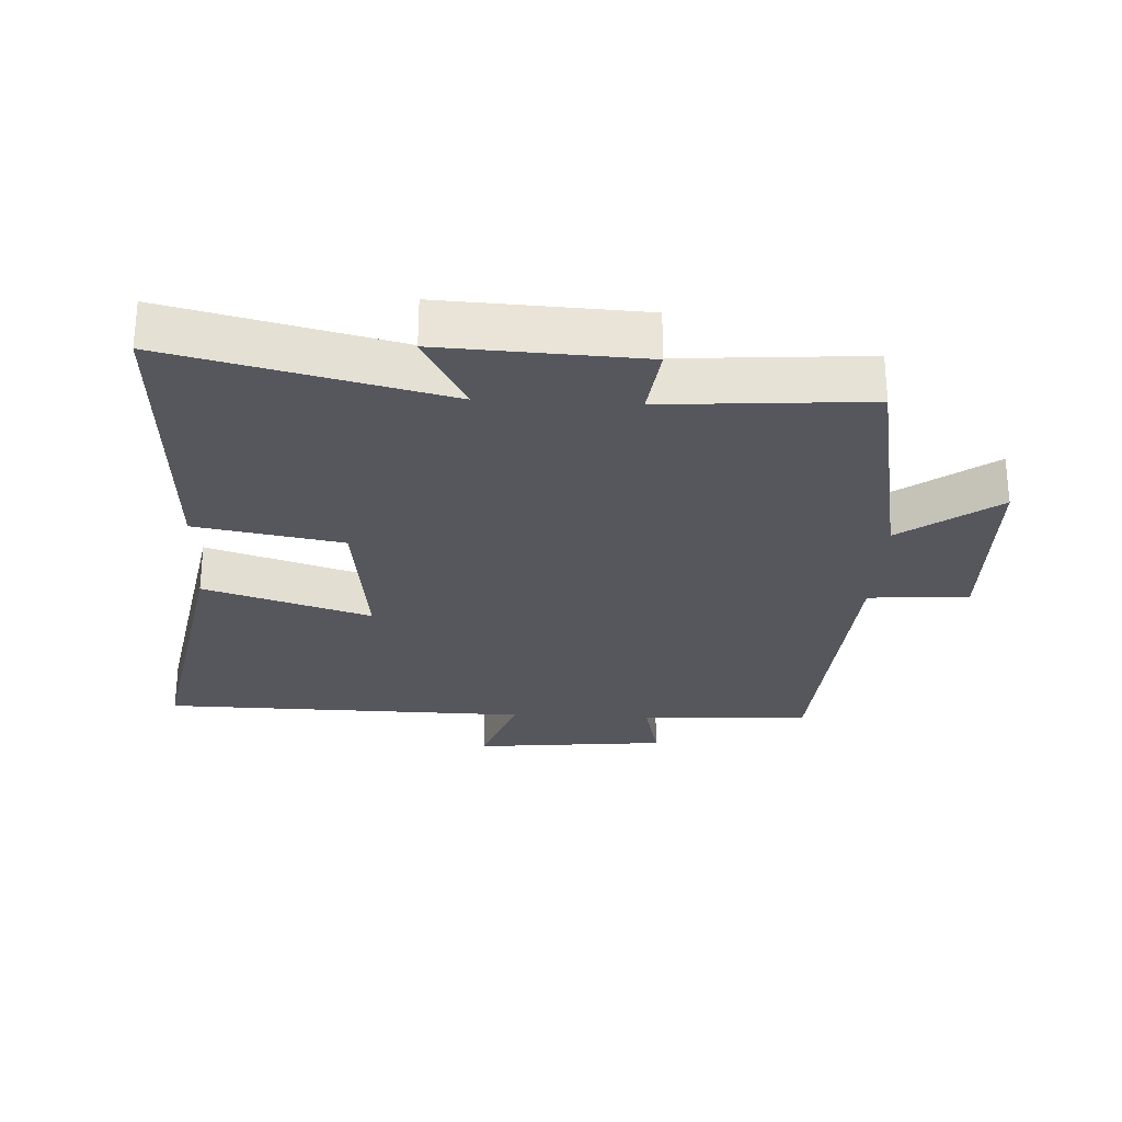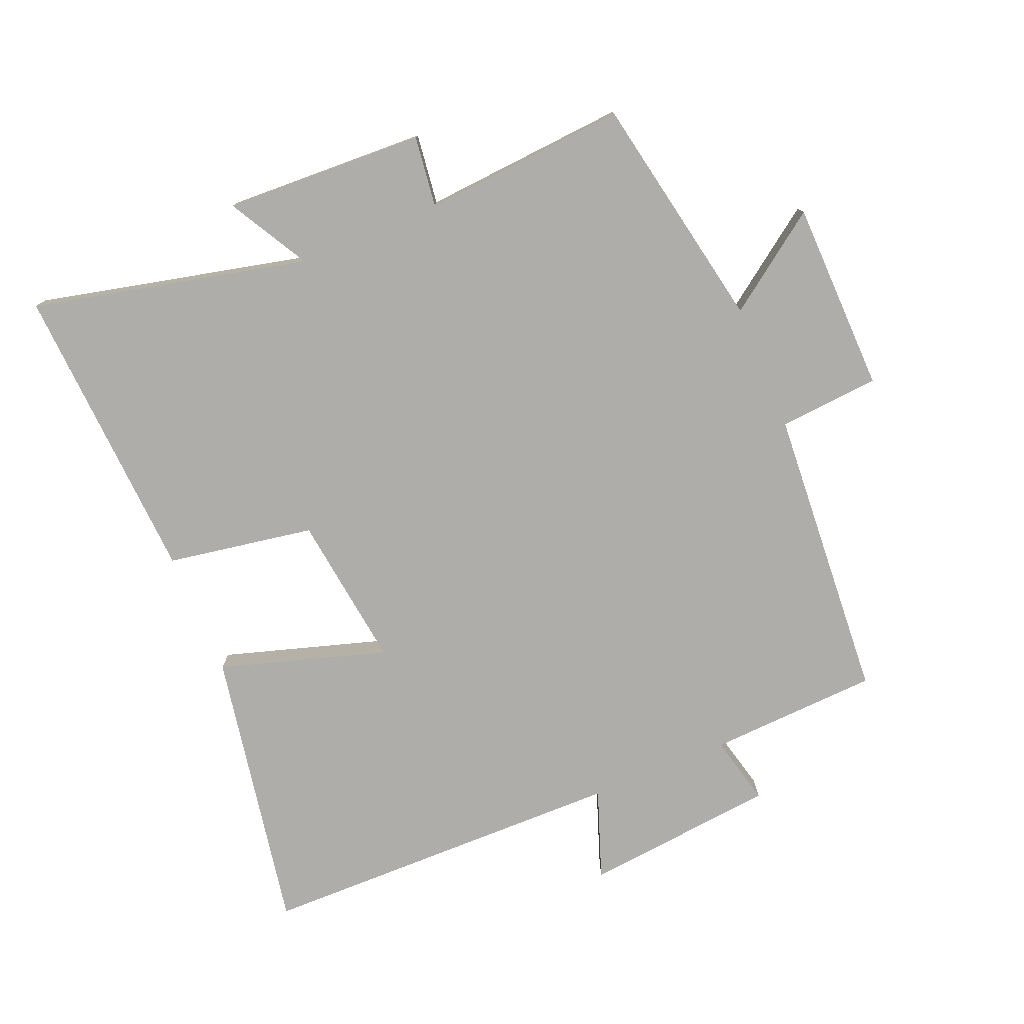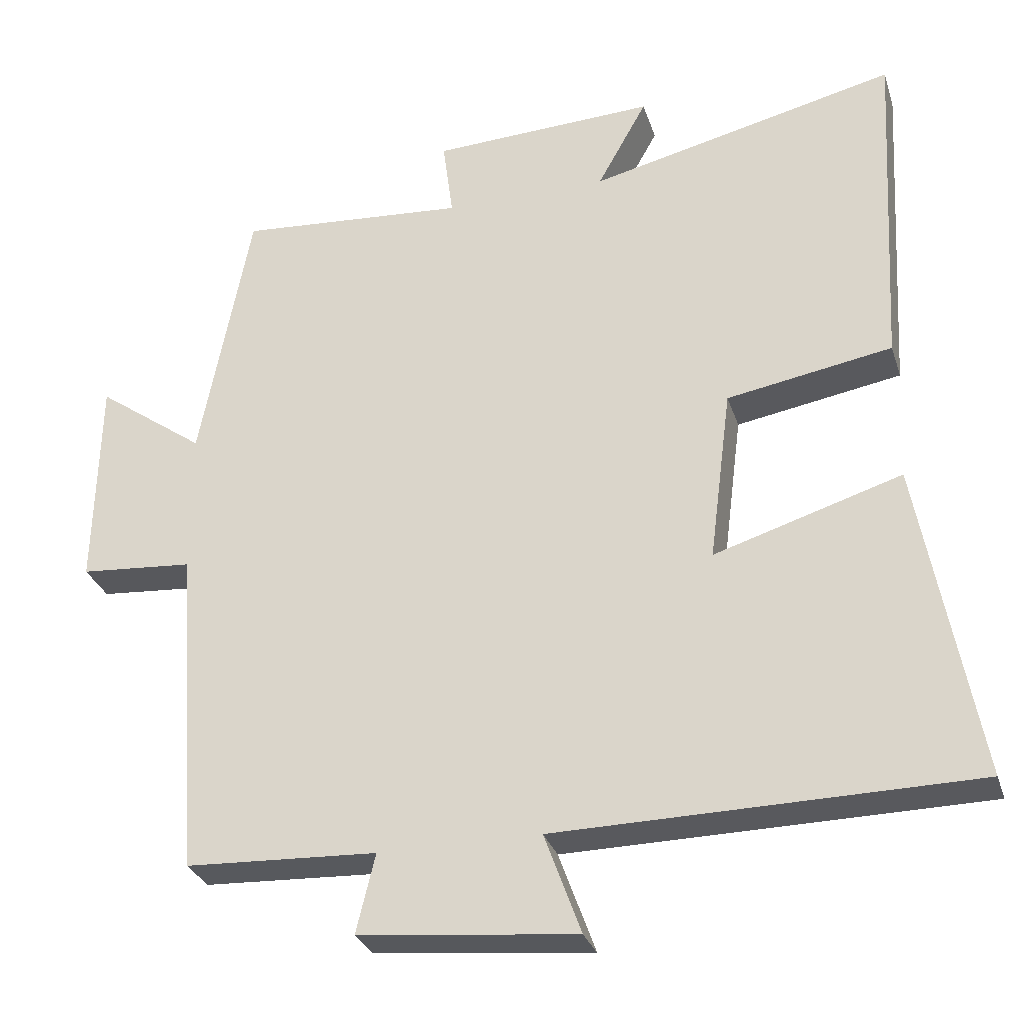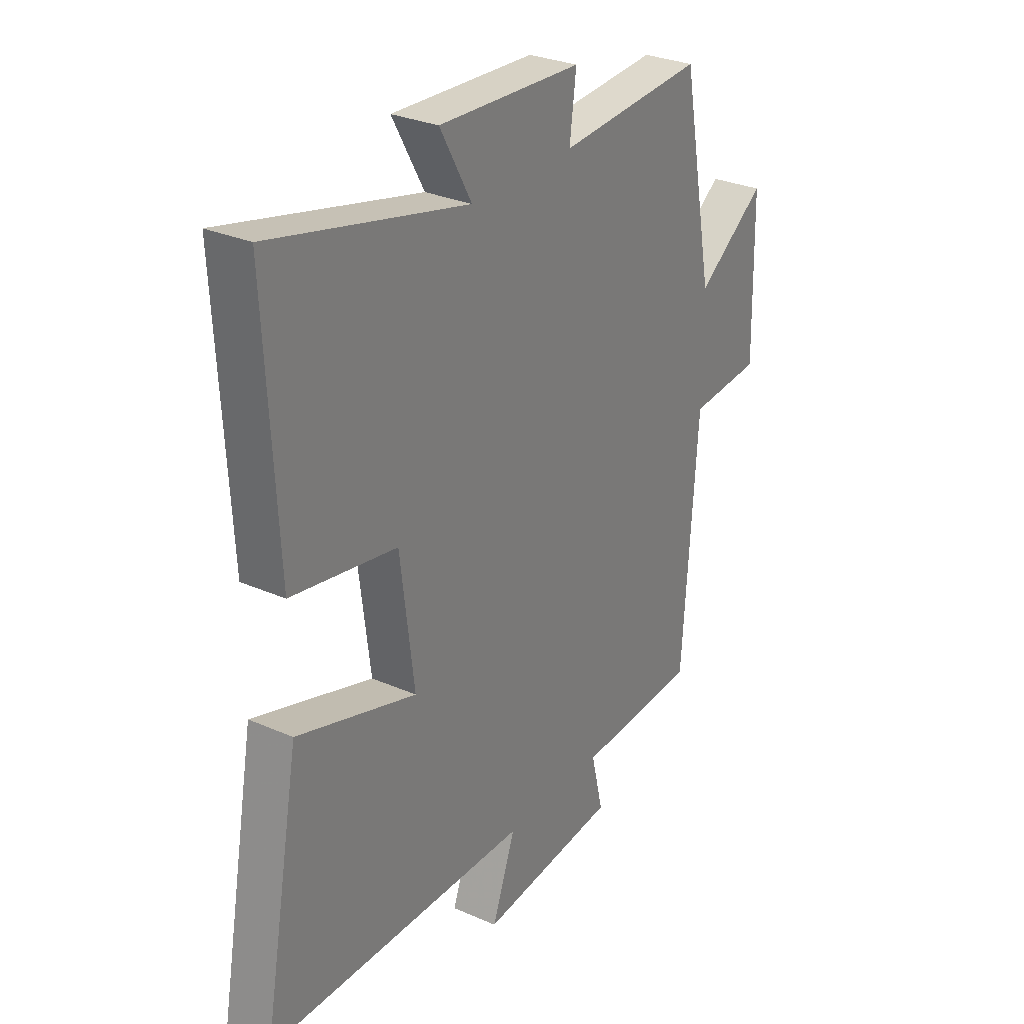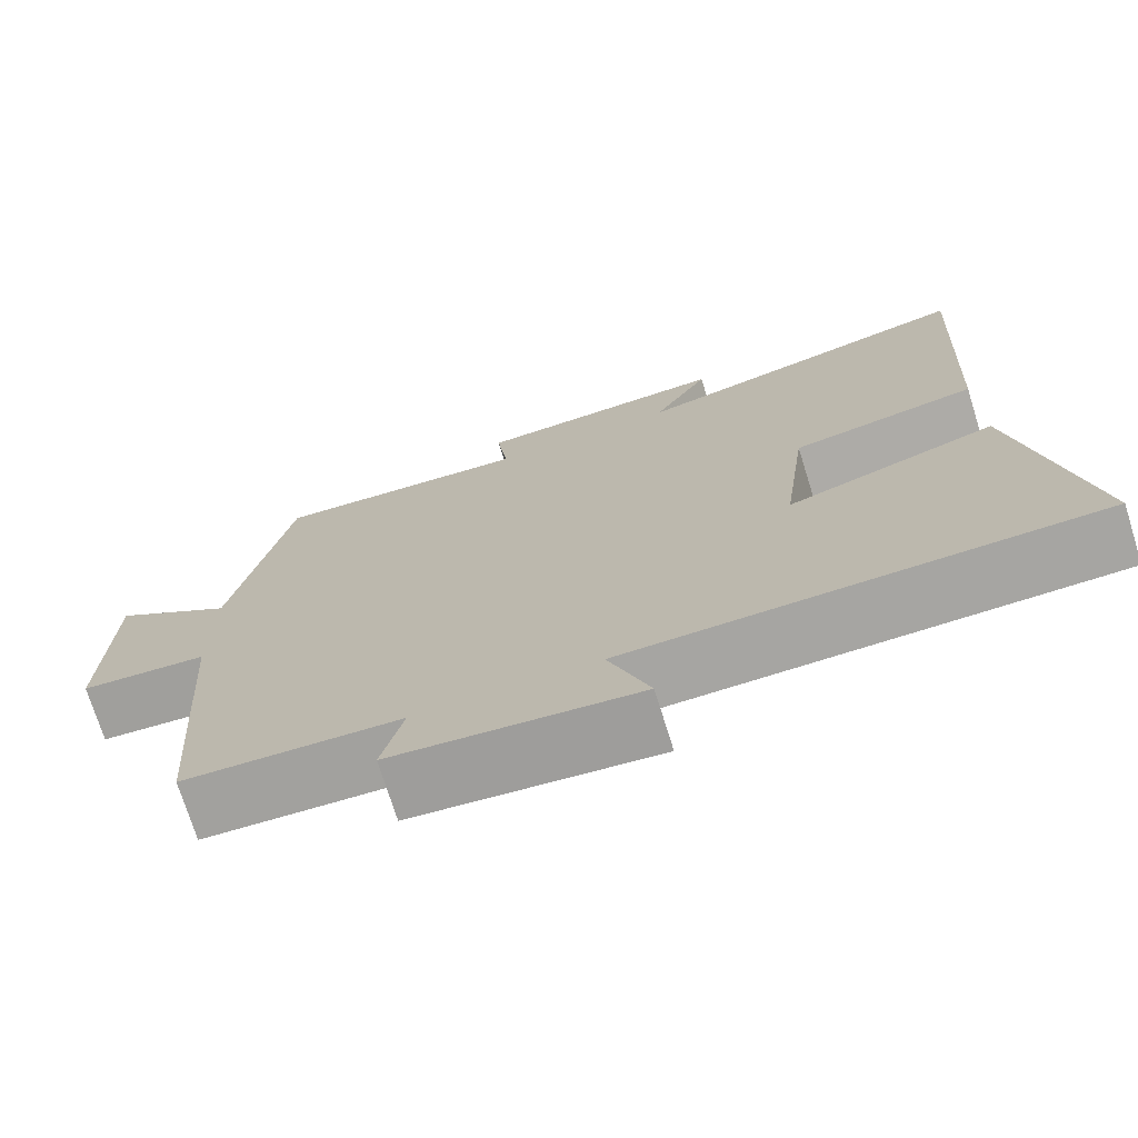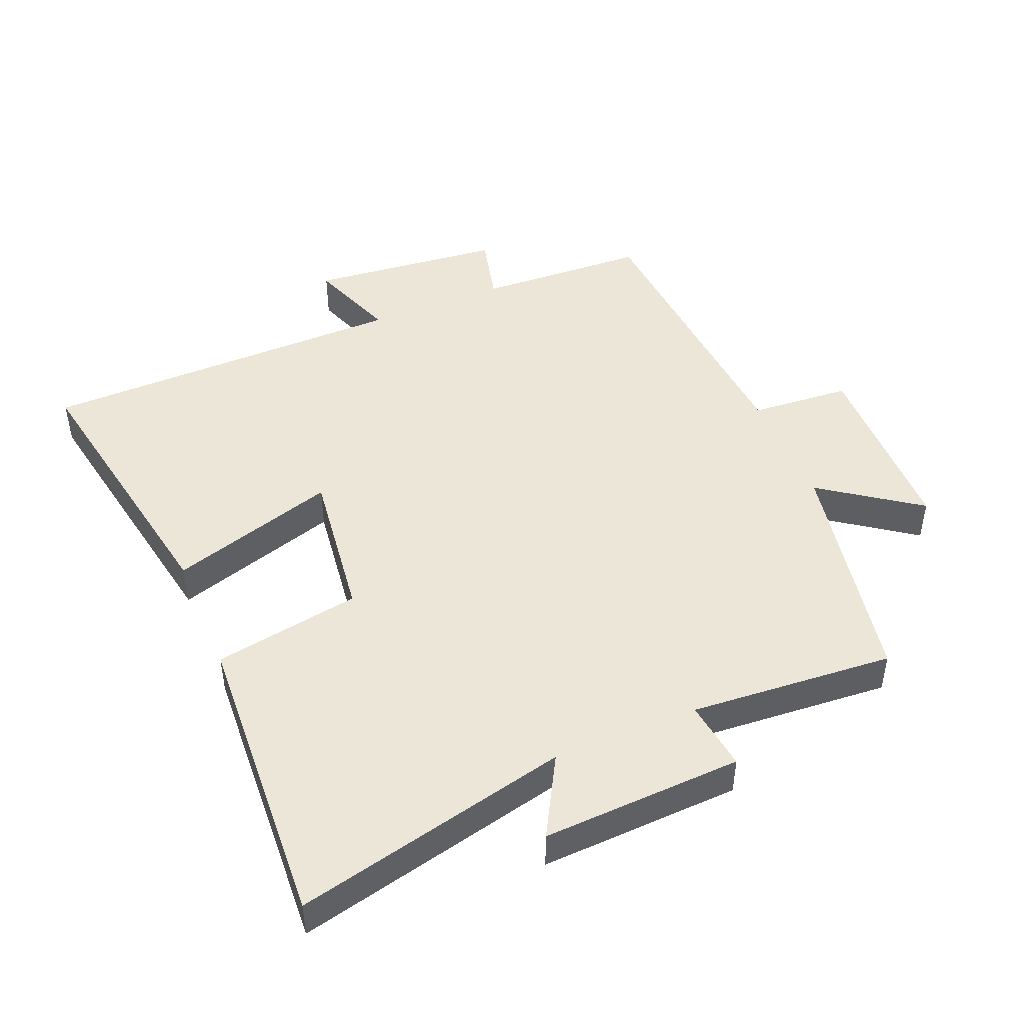
<metadata>
{"format":"obj","ext":"obj","renderer":"f3d","projection":"perspective","resolution":1024,"background":"white","views":[{"elev":-27.6,"azim":-3.0,"up":"+Y"},{"elev":-77.1,"azim":22.7,"up":"+Y"},{"elev":-29.9,"azim":-163.6,"up":"+Z"},{"elev":29.2,"azim":-56.8,"up":"+Z"},{"elev":-73.3,"azim":-162.7,"up":"+Z"},{"elev":46.4,"azim":-22.6,"up":"+Y"}]}
</metadata>
<code>
v -0.579 0.07 -0.492
v -0.5 0.07 -0.058
v -0.245 0.07 -0.137
v -0.275 0.07 0.099
v -0.5 0.07 0.138
v -0.525 0.07 0.599
v -0.105 0.07 0.5
v -0.173 0.07 0.622
v 0.133 0.07 0.608
v 0.119 0.07 0.5
v 0.431 0.07 0.523
v 0.5 0.07 0.162
v 0.648 0.07 0.268
v 0.654 0.07 -0.024
v 0.5 0.07 -0.036
v 0.468 0.07 -0.488
v 0.207 0.07 -0.5
v 0.233 0.07 -0.607
v -0.063 0.07 -0.637
v -0.013 0.07 -0.5
v -0.579 0 -0.492
v -0.5 0 -0.058
v -0.245 0 -0.137
v -0.275 0 0.099
v -0.5 0 0.138
v -0.525 0 0.599
v -0.105 0 0.5
v -0.173 0 0.622
v 0.133 0 0.608
v 0.119 0 0.5
v 0.431 0 0.523
v 0.5 0 0.162
v 0.648 0 0.268
v 0.654 0 -0.024
v 0.5 0 -0.036
v 0.468 0 -0.488
v 0.207 0 -0.5
v 0.233 0 -0.607
v -0.063 0 -0.637
v -0.013 0 -0.5
f 17 18 19 20
f 15 16 17 20
f 15 20 1
f 12 13 14 15
f 10 11 12 15
f 7 8 9 10
f 7 10 15
f 4 5 6 7
f 3 4 7 15
f 1 2 3
f 1 3 15
f 40 39 38 37
f 40 37 36 35
f 21 40 35
f 35 34 33 32
f 35 32 31 30
f 30 29 28 27
f 35 30 27
f 27 26 25 24
f 35 27 24 23
f 23 22 21
f 35 23 21
f 1 21 22 2
f 2 22 23 3
f 3 23 24 4
f 4 24 25 5
f 5 25 26 6
f 6 26 27 7
f 7 27 28 8
f 8 28 29 9
f 9 29 30 10
f 10 30 31 11
f 11 31 32 12
f 12 32 33 13
f 13 33 34 14
f 14 34 35 15
f 15 35 36 16
f 16 36 37 17
f 17 37 38 18
f 18 38 39 19
f 19 39 40 20
f 20 40 21 1

</code>
